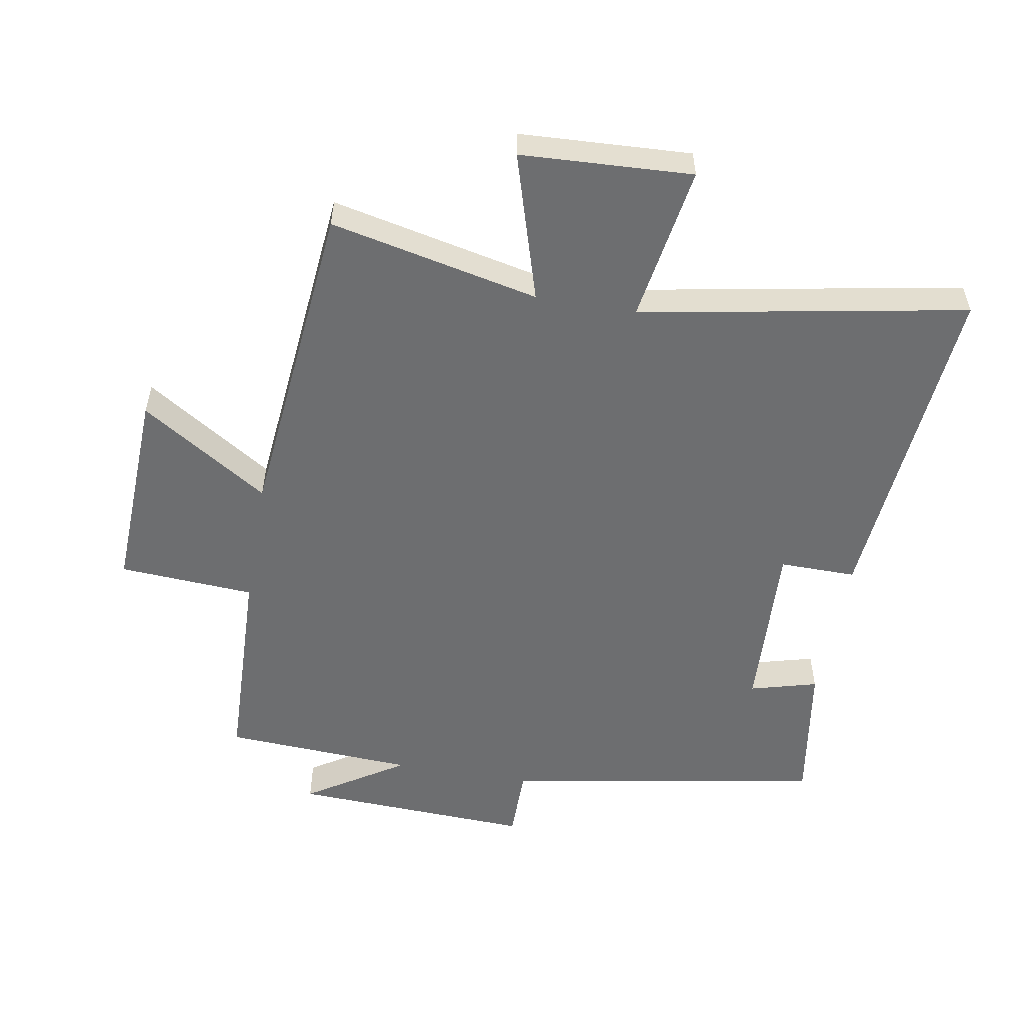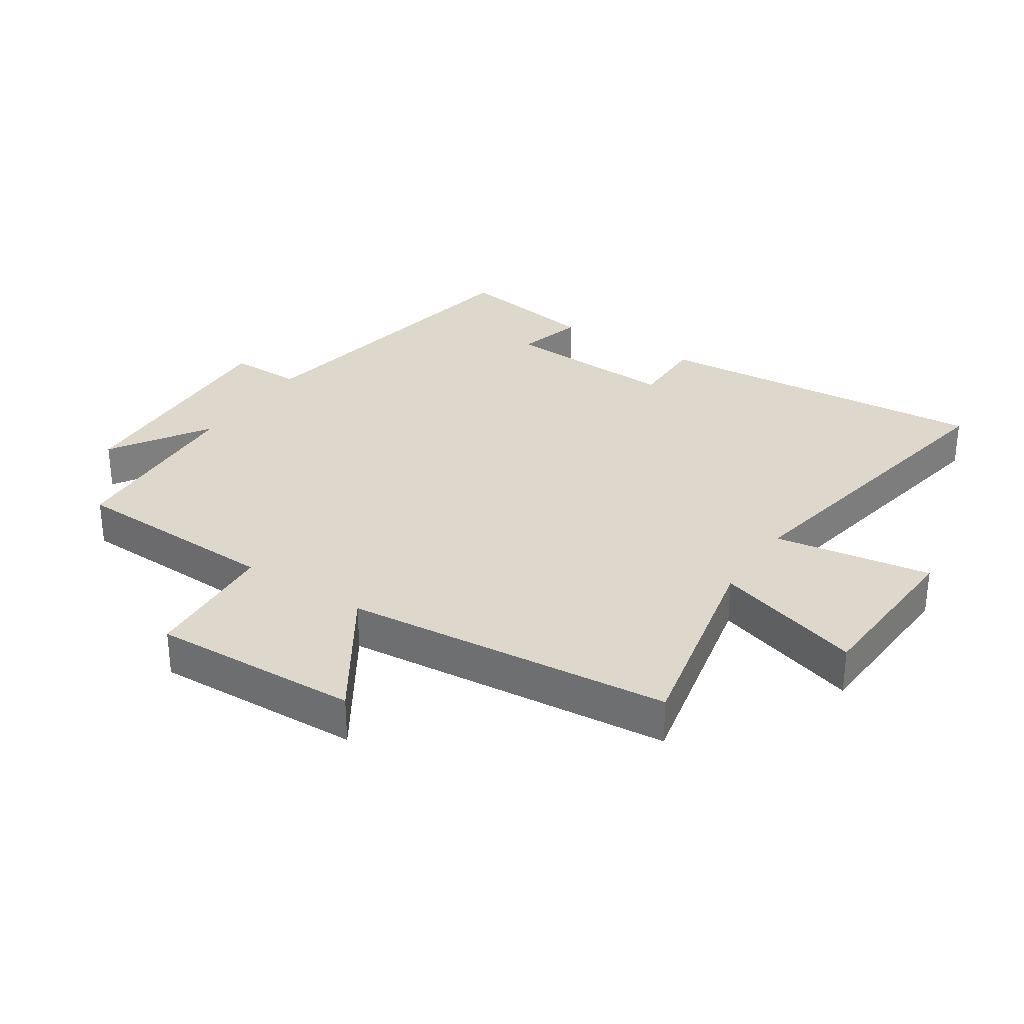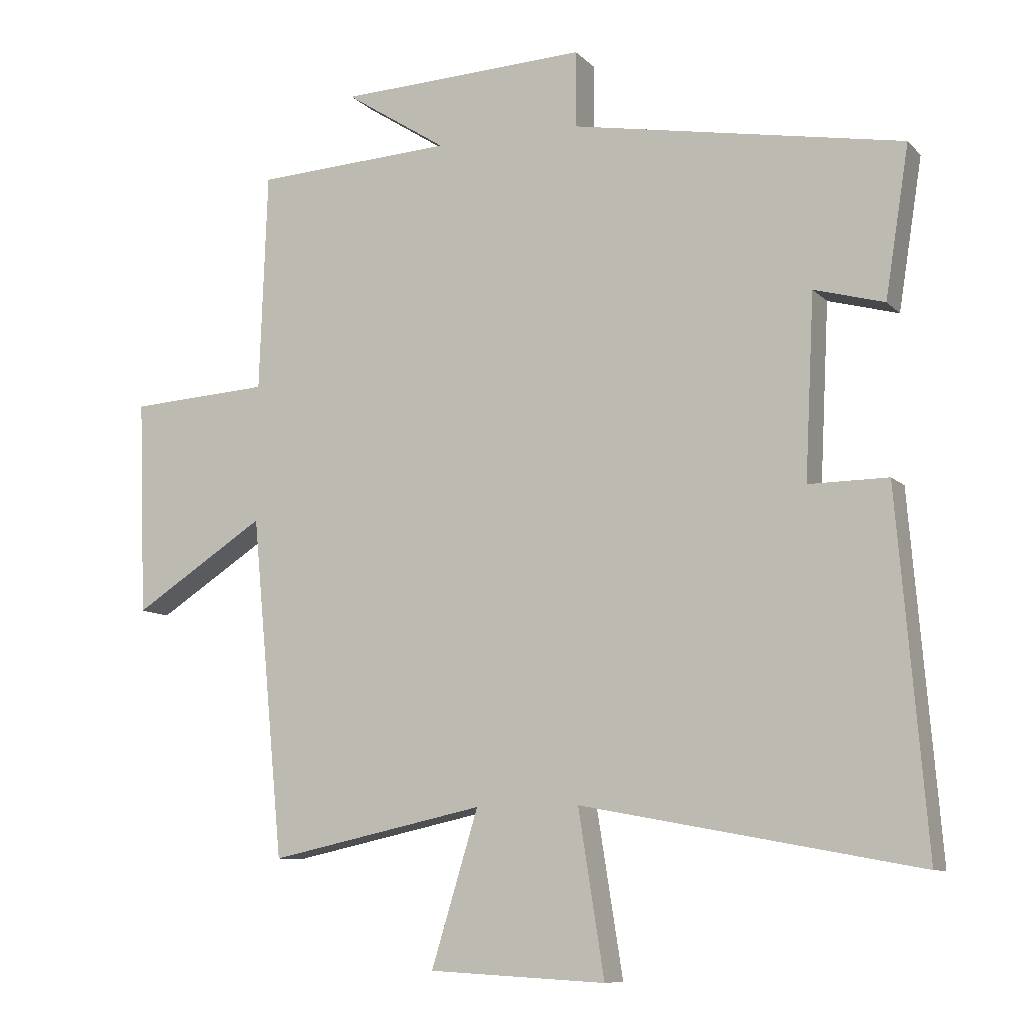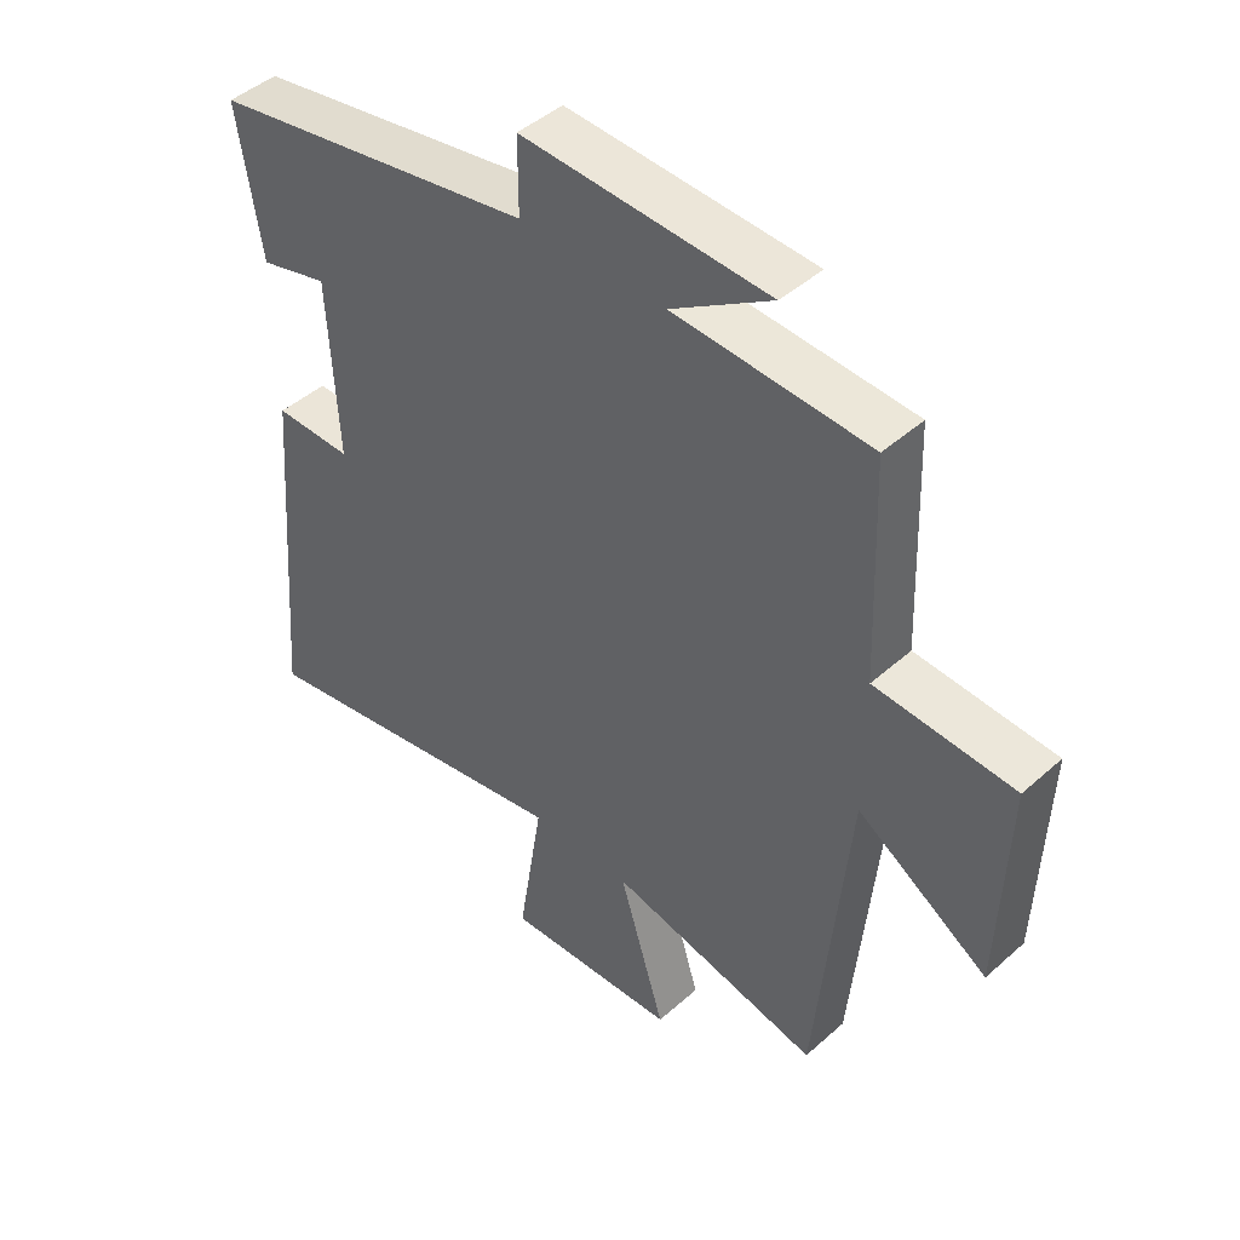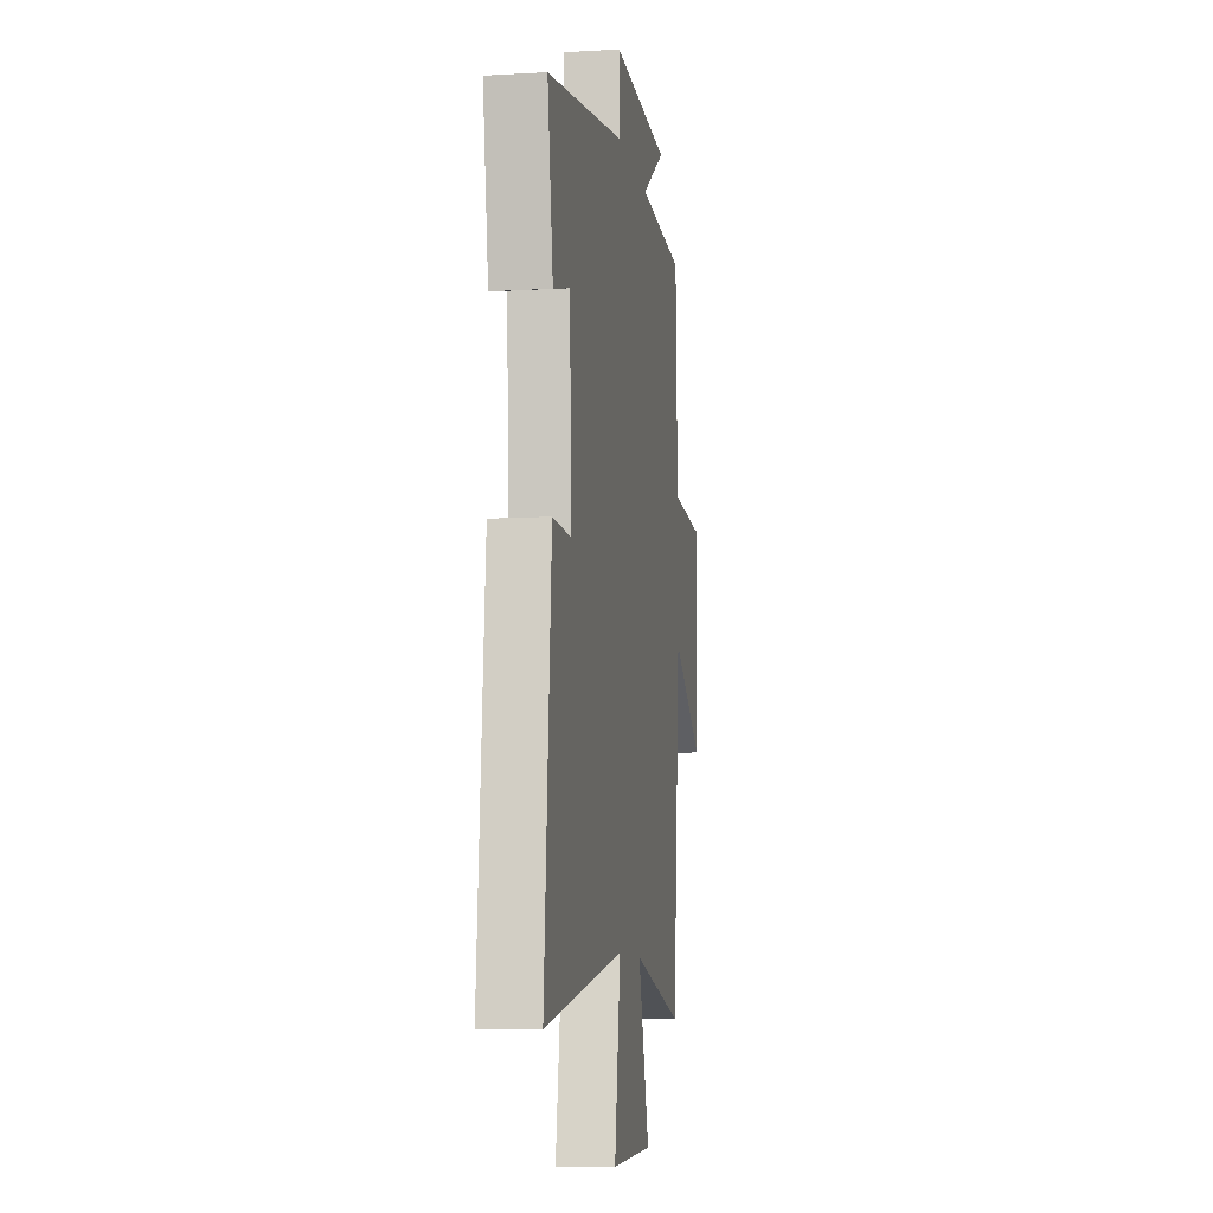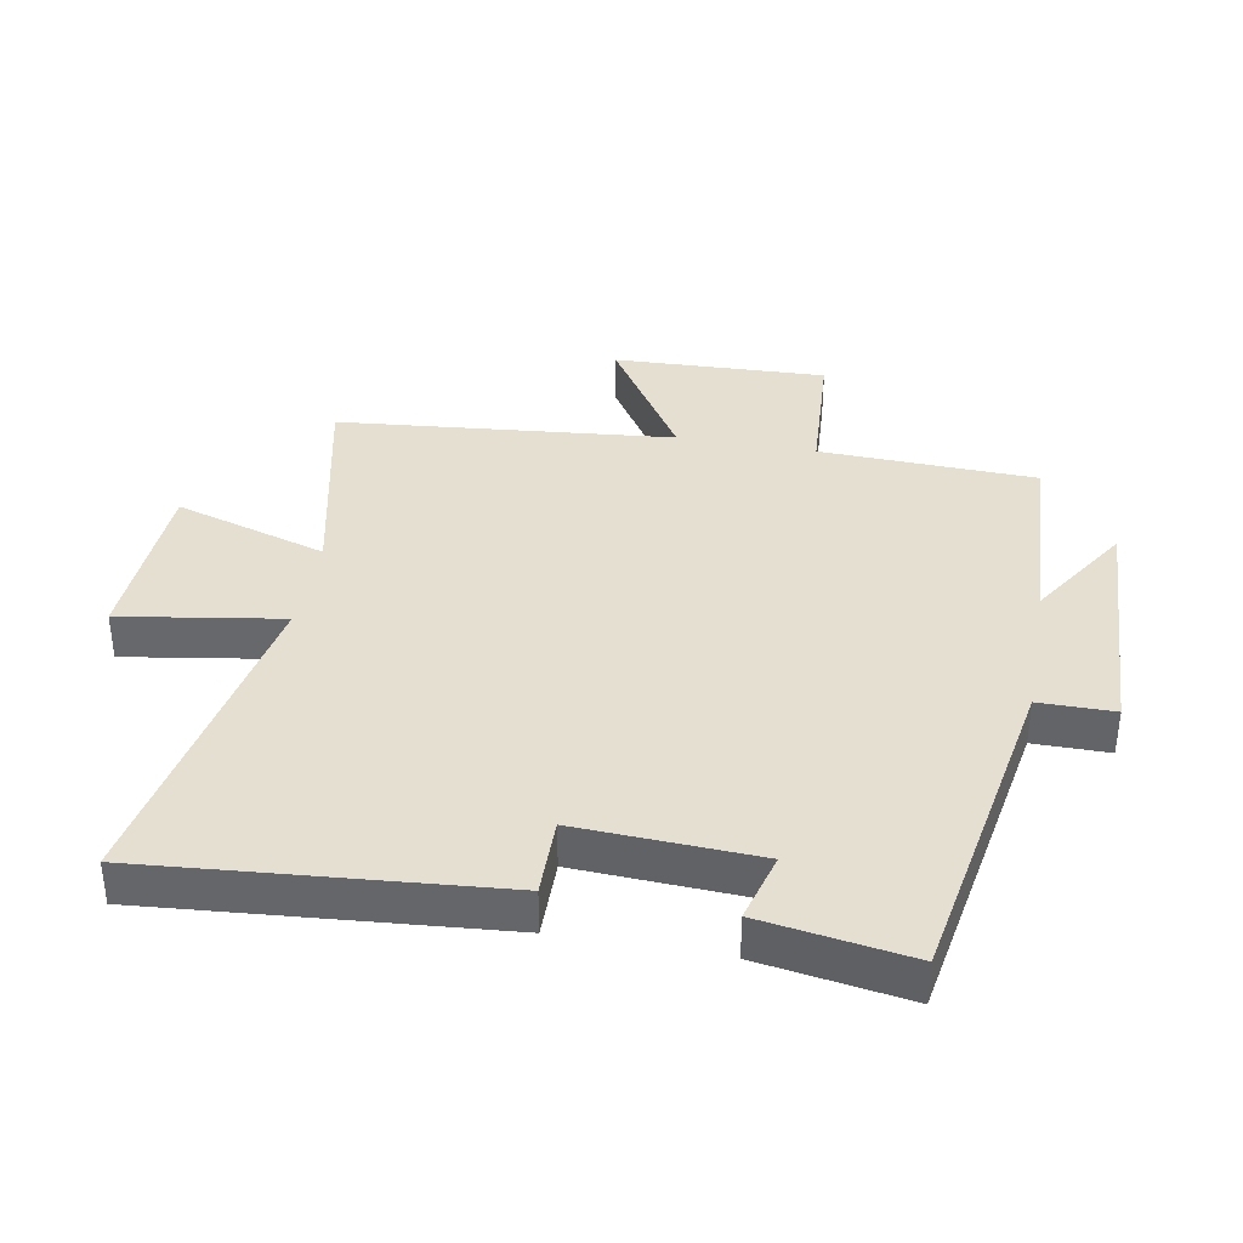
<metadata>
{"format":"obj","ext":"obj","renderer":"f3d","projection":"perspective","resolution":1024,"background":"white","views":[{"elev":-54.2,"azim":170.0,"up":"+Y"},{"elev":31.2,"azim":123.4,"up":"+Y"},{"elev":-9.2,"azim":-155.7,"up":"+Z"},{"elev":45.2,"azim":44.3,"up":"+Z"},{"elev":-8.9,"azim":-81.0,"up":"+Z"},{"elev":37.4,"azim":-79.8,"up":"+Y"}]}
</metadata>
<code>
v -0.536 0.07 0.411
v -0.036 0.07 0.5
v -0.036 0.07 0.615
v 0.342 0.07 0.599
v 0.188 0.07 0.5
v 0.488 0.07 0.484
v 0.5 0.07 0.153
v 0.713 0.07 0.14
v 0.701 0.07 -0.186
v 0.5 0.07 -0.057
v 0.451 0.07 -0.571
v 0.124 0.07 -0.5
v 0.195 0.07 -0.733
v -0.073 0.07 -0.747
v -0.034 0.07 -0.5
v -0.544 0.07 -0.594
v -0.5 0.07 -0.062
v -0.38 0.07 -0.063
v -0.394 0.07 0.213
v -0.5 0.07 0.184
v -0.536 0 0.411
v -0.036 0 0.5
v -0.036 0 0.615
v 0.342 0 0.599
v 0.188 0 0.5
v 0.488 0 0.484
v 0.5 0 0.153
v 0.713 0 0.14
v 0.701 0 -0.186
v 0.5 0 -0.057
v 0.451 0 -0.571
v 0.124 0 -0.5
v 0.195 0 -0.733
v -0.073 0 -0.747
v -0.034 0 -0.5
v -0.544 0 -0.594
v -0.5 0 -0.062
v -0.38 0 -0.063
v -0.394 0 0.213
v -0.5 0 0.184
f 19 20 1 2
f 18 19 2
f 15 16 17 18
f 15 18 2
f 12 13 14 15
f 12 15 2 3
f 10 11 12 3
f 7 8 9 10
f 5 6 7 10
f 5 10 3
f 3 4 5
f 22 21 40 39
f 22 39 38
f 38 37 36 35
f 22 38 35
f 35 34 33 32
f 23 22 35 32
f 23 32 31 30
f 30 29 28 27
f 30 27 26 25
f 23 30 25
f 25 24 23
f 1 21 22 2
f 2 22 23 3
f 3 23 24 4
f 4 24 25 5
f 5 25 26 6
f 6 26 27 7
f 7 27 28 8
f 8 28 29 9
f 9 29 30 10
f 10 30 31 11
f 11 31 32 12
f 12 32 33 13
f 13 33 34 14
f 14 34 35 15
f 15 35 36 16
f 16 36 37 17
f 17 37 38 18
f 18 38 39 19
f 19 39 40 20
f 20 40 21 1

</code>
